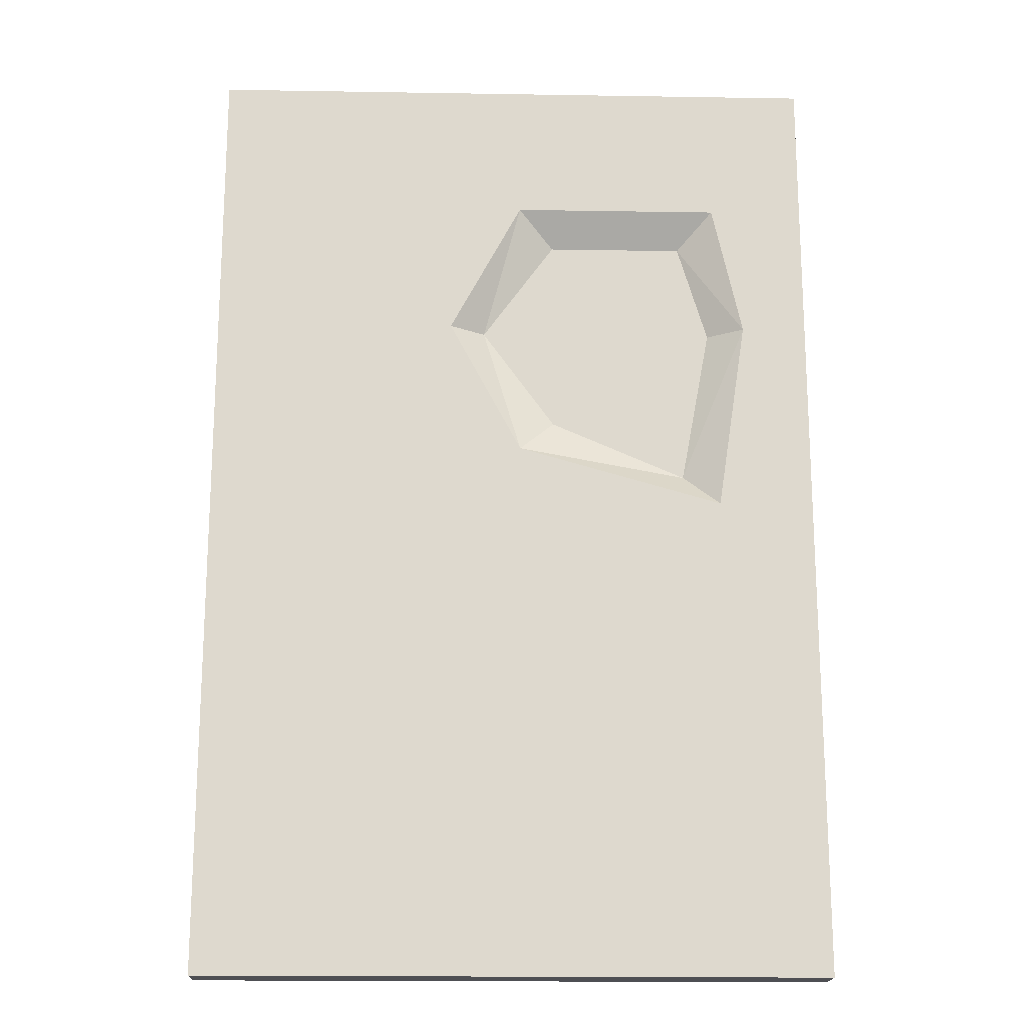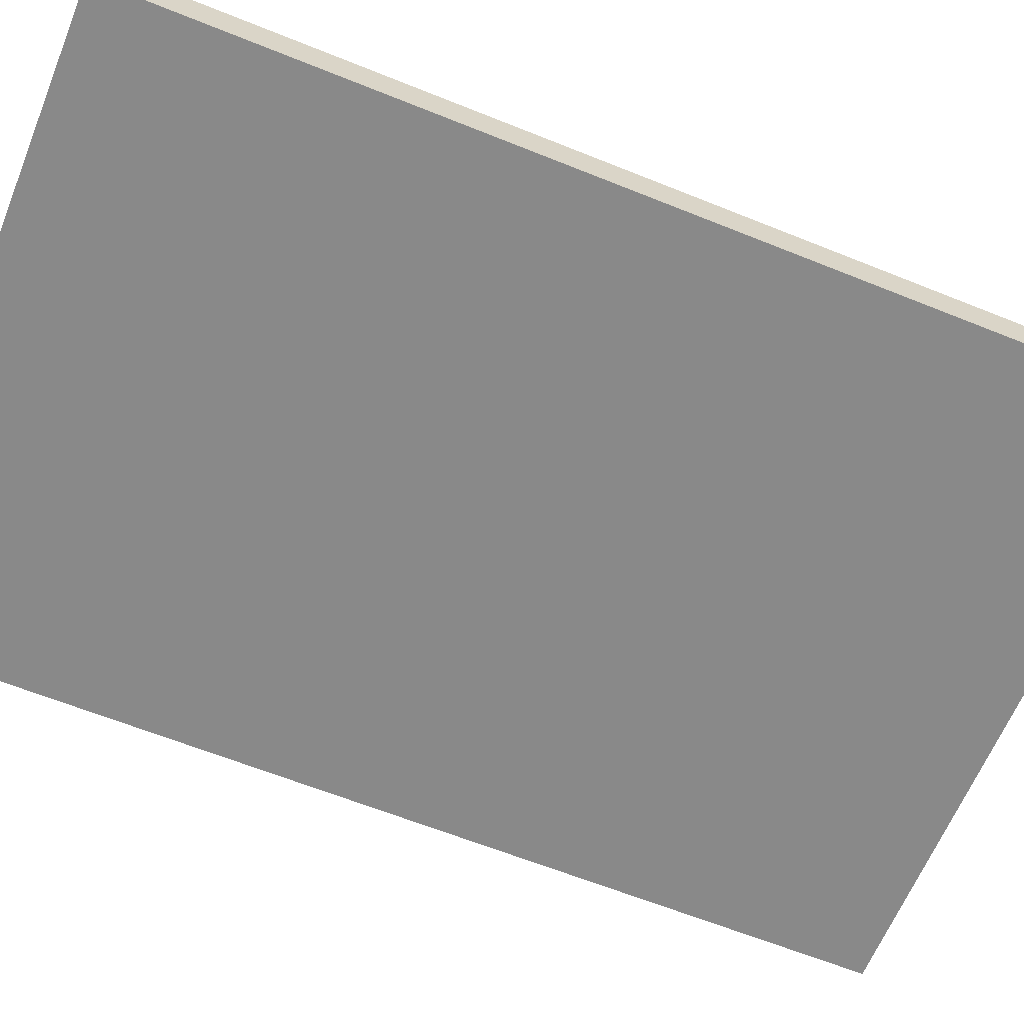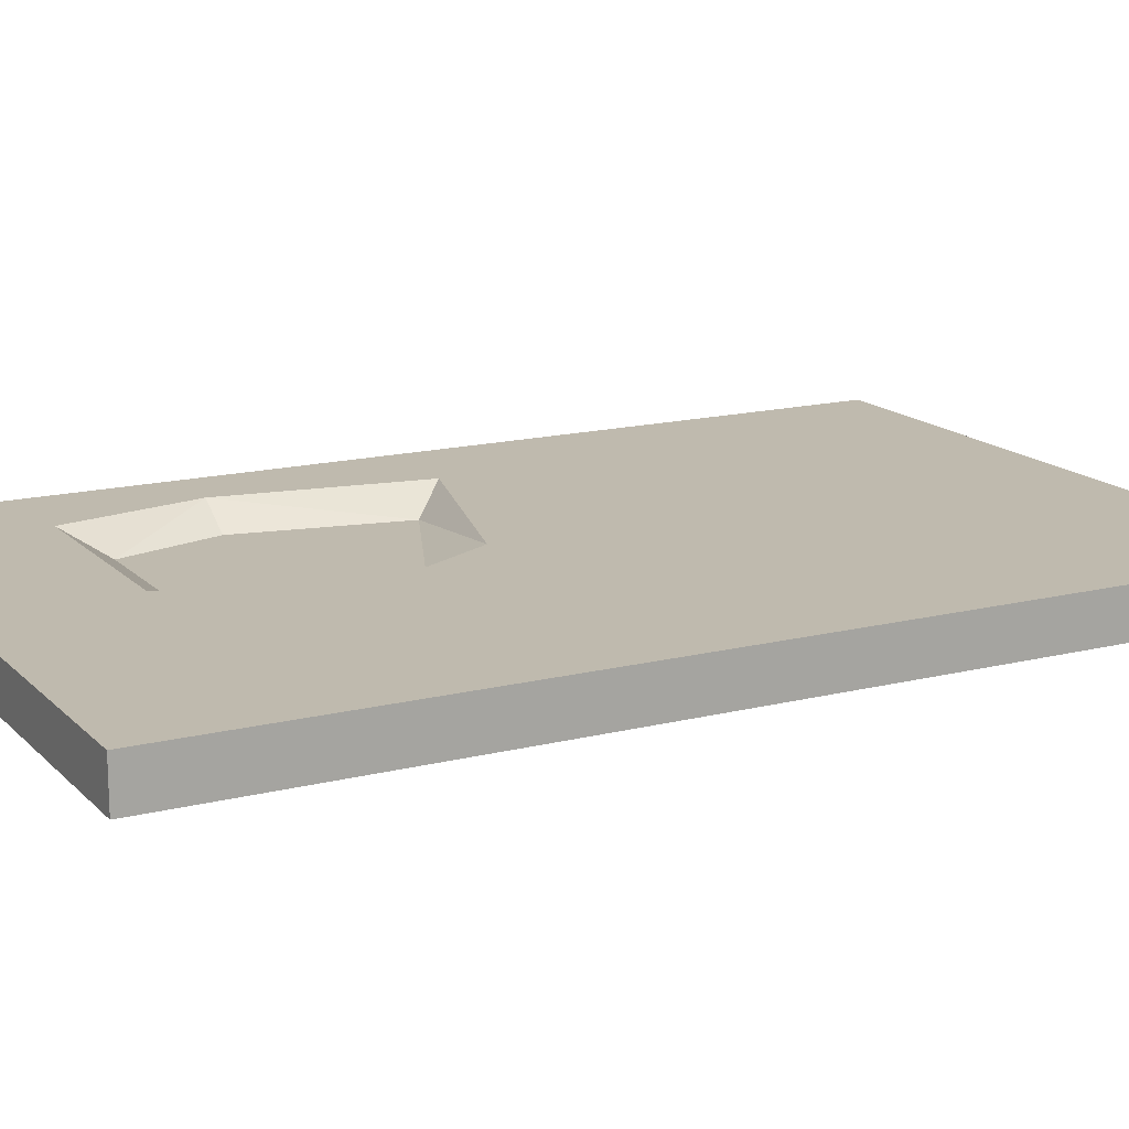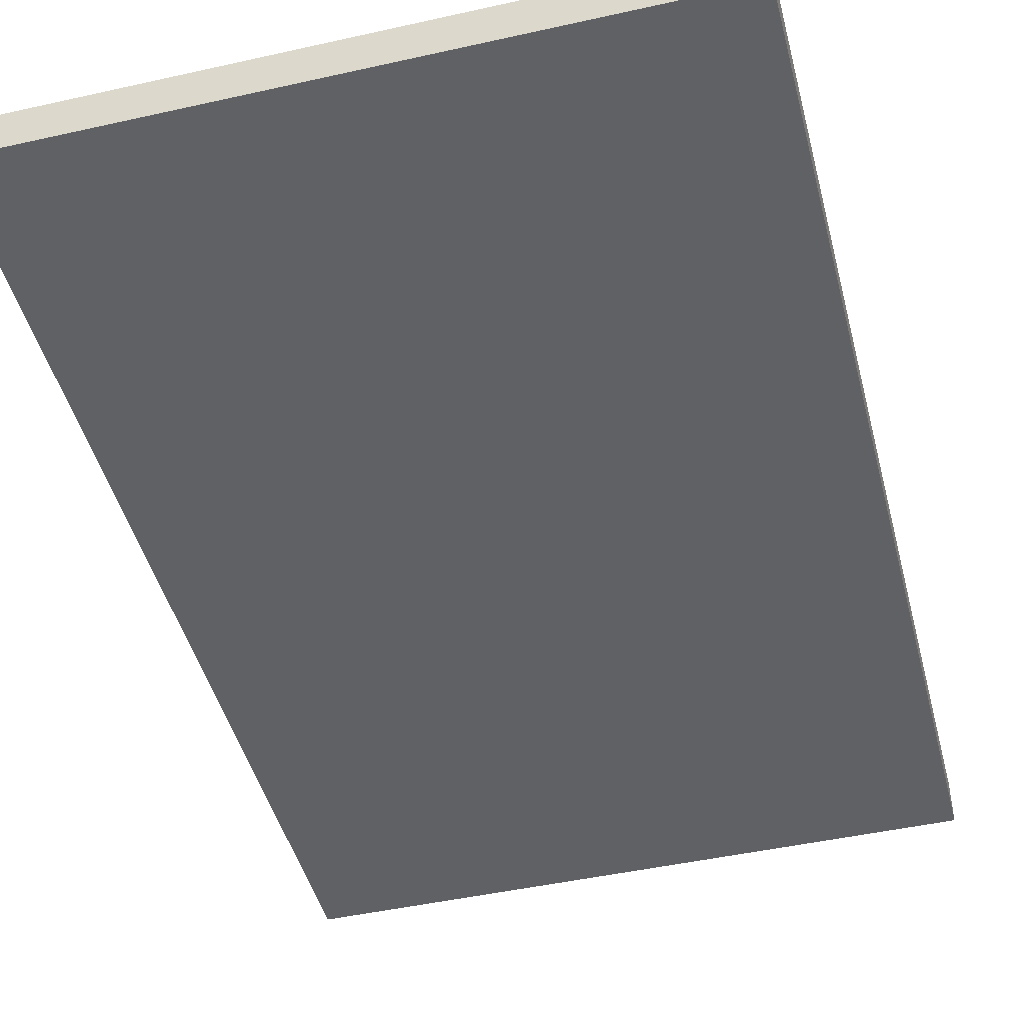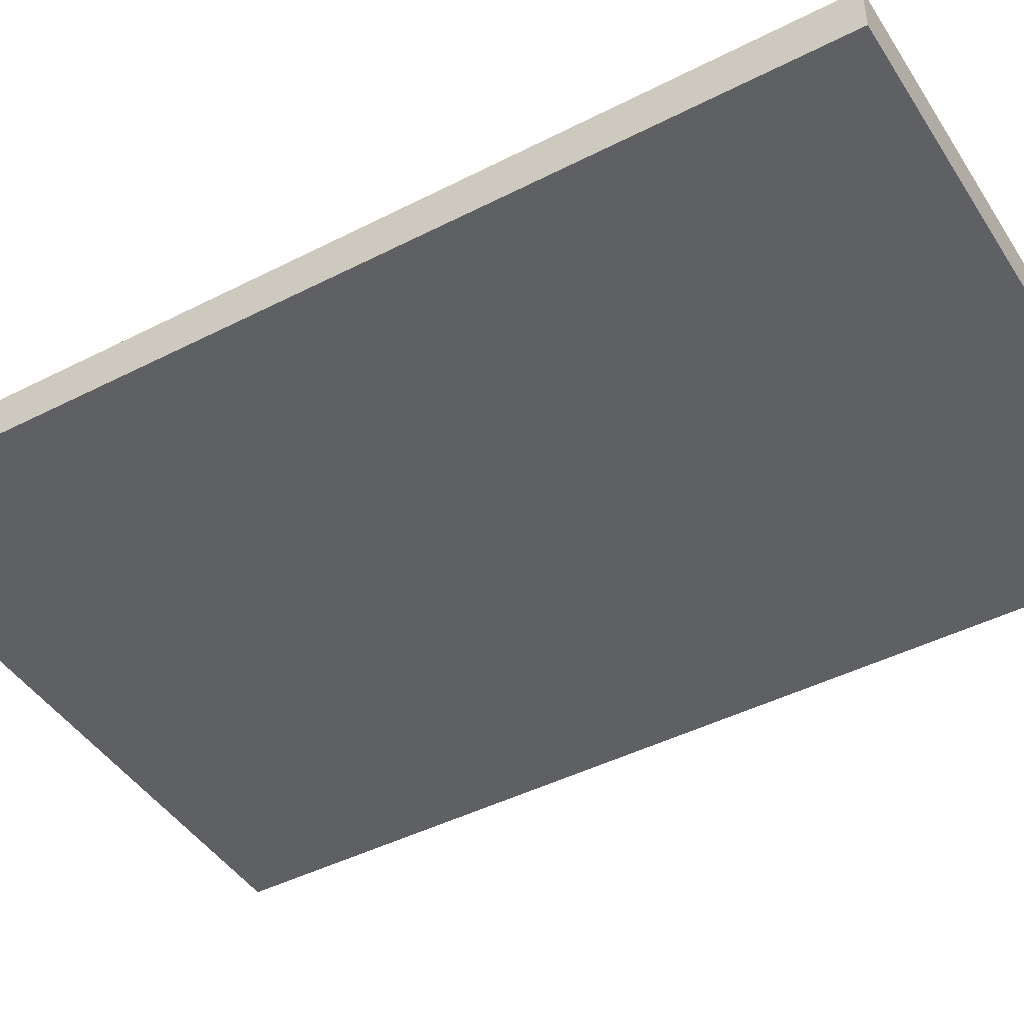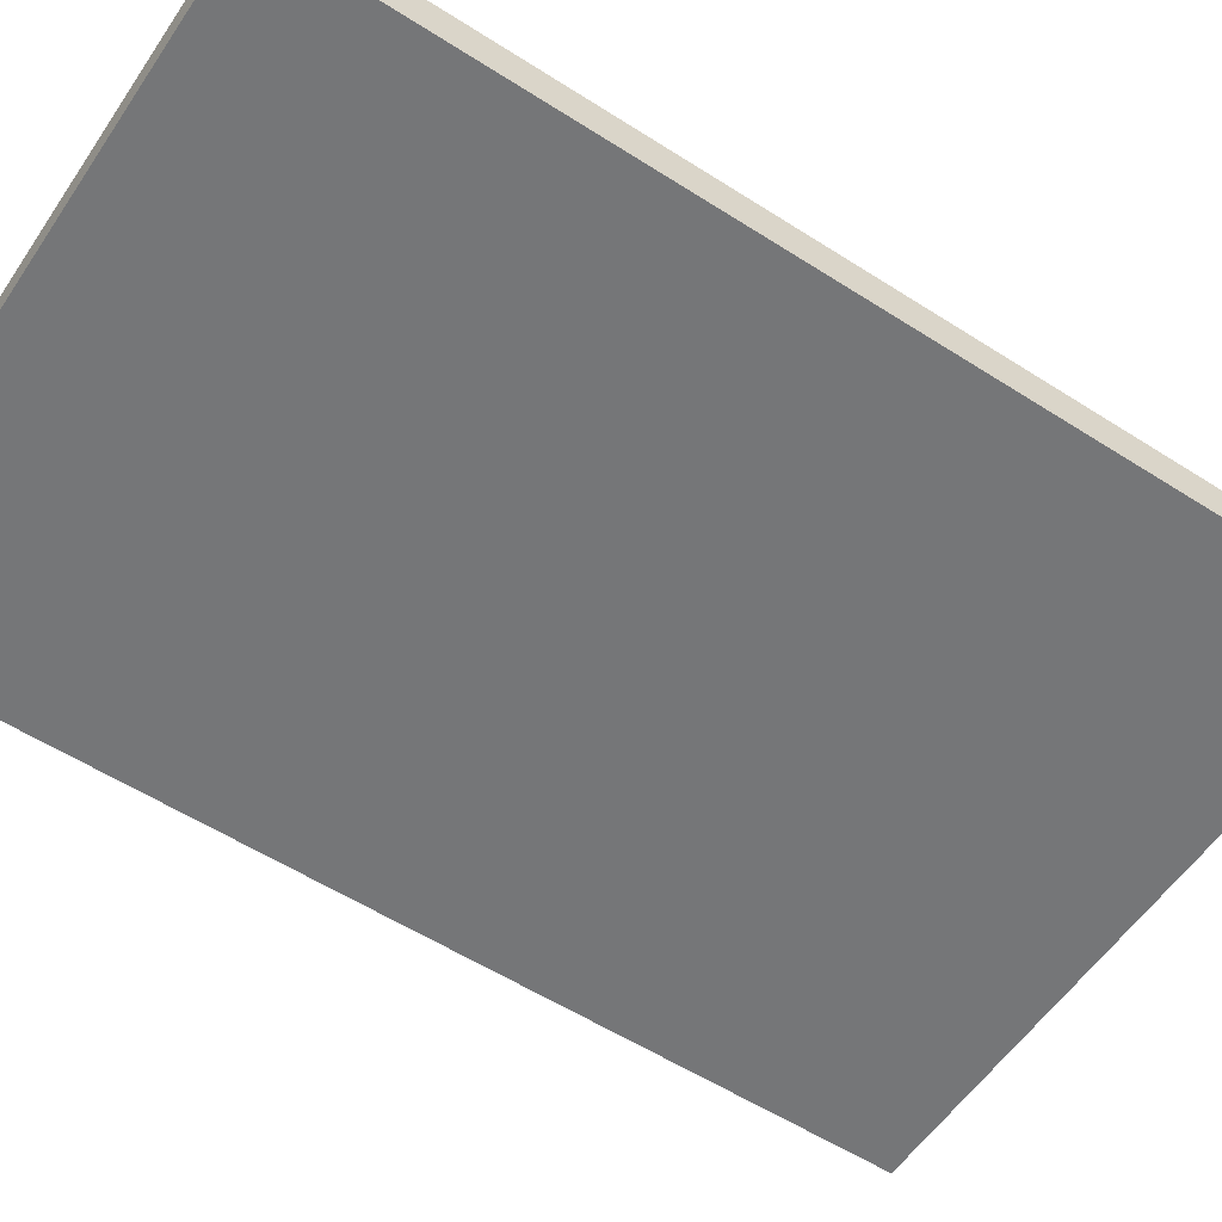
<metadata>
{"format":"obj","ext":"obj","renderer":"f3d","projection":"perspective","resolution":1024,"background":"white","views":[{"elev":-18.2,"azim":178.2,"up":"+Z"},{"elev":-63.1,"azim":67.8,"up":"+Y"},{"elev":15.5,"azim":62.0,"up":"+Y"},{"elev":-46.0,"azim":-165.6,"up":"+Y"},{"elev":-44.6,"azim":-59.2,"up":"+Y"},{"elev":-56.8,"azim":-123.7,"up":"+Y"}]}
</metadata>
<code>
o Cube
v 2.996 0.215 -2.996
v 2.996 -0.215 -2.996
v 2.996 0.215 2.996
v 2.996 -0.215 2.996
v -2.996 0.215 -2.996
v -2.996 -0.215 -2.996
v -2.996 0.215 2.996
v -2.996 -0.215 2.996
v -0.07603 -0.215 -2.996
v -2.073 -0.215 -2.996
v -0.07603 0.215 2.996
v -2.073 0.215 2.996
v -2.073 -0.215 2.996
v -0.07603 -0.215 2.996
v -2.073 0.215 -2.996
v -0.07603 0.215 -2.996
v -2.996 -0.215 -0.9986
v -2.996 -0.215 0.9986
v 2.996 0.215 -0.9986
v 2.996 0.215 0.9986
v -2.996 0.215 0.9986
v -2.996 0.215 -0.9986
v 2.996 -0.215 0.9986
v 2.996 -0.215 -0.9986
v -2.073 -0.215 -0.9986
v -2.073 -0.215 0.9986
v -0.07603 -0.215 -0.9986
v -0.07603 -0.215 0.9986
v -0.07603 0.215 -0.9986
v -0.07603 0.215 1.64
v -2.073 0.215 -1.562
v -2.073 0.215 1.64
v -0.4185 -0.007871 -0.6561
v -0.4185 -0.007871 1.298
v -1.731 -0.007871 -1.219
v -1.731 -0.007871 1.298
v -2.996 -0.215 0
v 2.996 0.215 0
v -2.996 0.215 -0
v 2.996 -0.215 -0
v -2.073 -0.215 0
v -0.07603 -0.215 0
v 0.6306 0.215 0.3209
v -2.362 0.215 0.3209
v 0.2881 -0.007871 0.3209
v -2.02 -0.007871 0.3209
v 2.996 0.215 -6.199
v 2.996 -0.215 -6.199
v -2.996 0.215 -6.199
v -2.996 -0.215 -6.199
v -0.07603 -0.215 -6.199
v -2.073 -0.215 -6.199
v -2.073 0.215 -6.199
v -0.07603 0.215 -6.199
f 32 7 12
f 12 8 13
f 22 6 17
f 23 14 28
f 20 4 23
f 15 49 5
f 2 47 1
f 10 51 9
f 26 8 18
f 28 13 26
f 3 14 4
f 11 13 14
f 30 3 20
f 32 11 30
f 16 31 29
f 30 36 32
f 16 19 1
f 43 20 38
f 9 25 10
f 42 26 41
f 10 17 6
f 41 18 37
f 1 24 2
f 38 23 40
f 2 27 9
f 40 28 42
f 7 18 8
f 39 17 37
f 5 31 15
f 44 21 32
f 46 34 45
f 44 36 46
f 29 45 43
f 29 35 33
f 30 45 34
f 44 35 31
f 33 46 45
f 22 44 31
f 21 37 18
f 24 42 27
f 19 40 24
f 25 37 17
f 27 41 25
f 19 43 38
f 51 47 48
f 49 52 50
f 53 51 52
f 5 50 6
f 9 48 2
f 6 52 10
f 1 54 16
f 16 53 15
f 32 21 7
f 12 7 8
f 22 5 6
f 23 4 14
f 20 3 4
f 15 53 49
f 2 48 47
f 10 52 51
f 26 13 8
f 28 14 13
f 3 11 14
f 11 12 13
f 30 11 3
f 32 12 11
f 16 15 31
f 30 34 36
f 16 29 19
f 43 30 20
f 9 27 25
f 42 28 26
f 10 25 17
f 41 26 18
f 1 19 24
f 38 20 23
f 2 24 27
f 40 23 28
f 7 21 18
f 39 22 17
f 5 22 31
f 44 39 21
f 46 36 34
f 44 32 36
f 29 33 45
f 29 31 35
f 30 43 45
f 44 46 35
f 33 35 46
f 22 39 44
f 21 39 37
f 24 40 42
f 19 38 40
f 25 41 37
f 27 42 41
f 19 29 43
f 51 54 47
f 49 53 52
f 53 54 51
f 5 49 50
f 9 51 48
f 6 50 52
f 1 47 54
f 16 54 53

</code>
